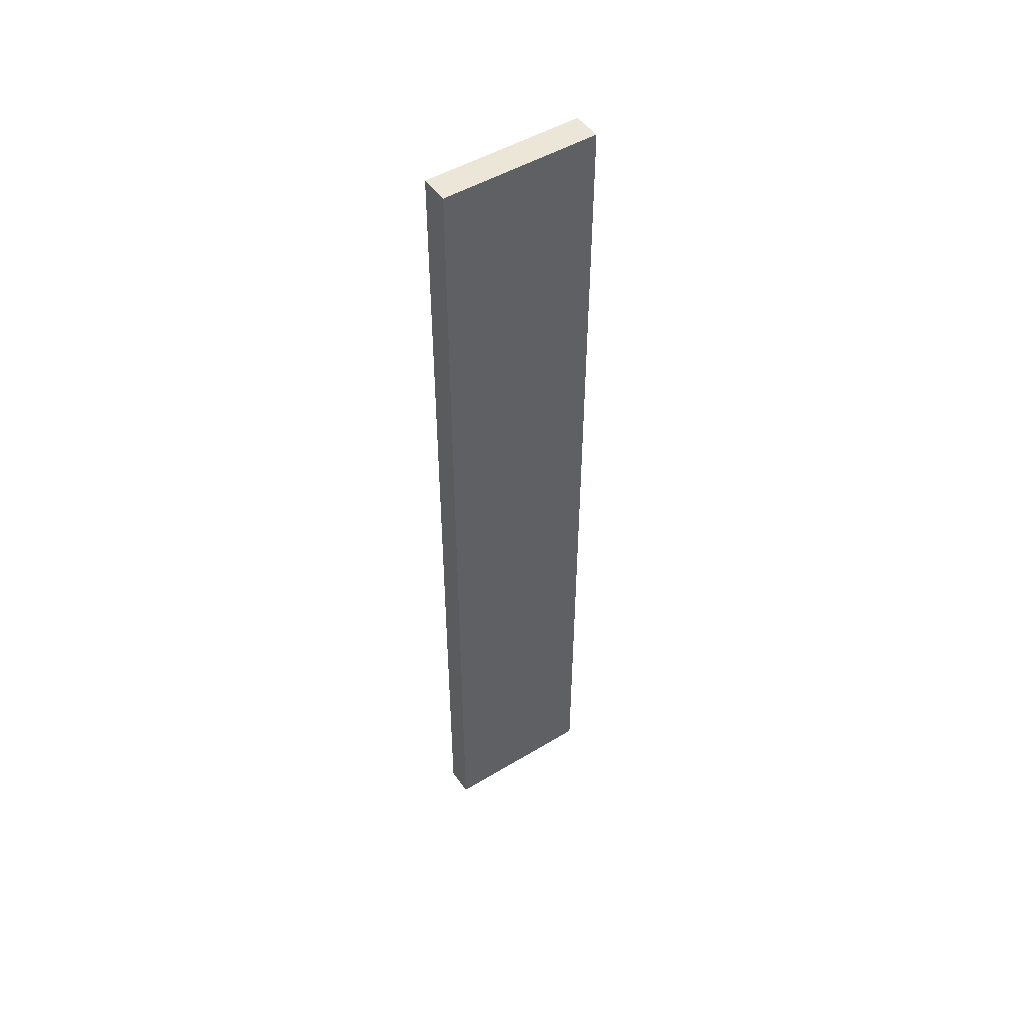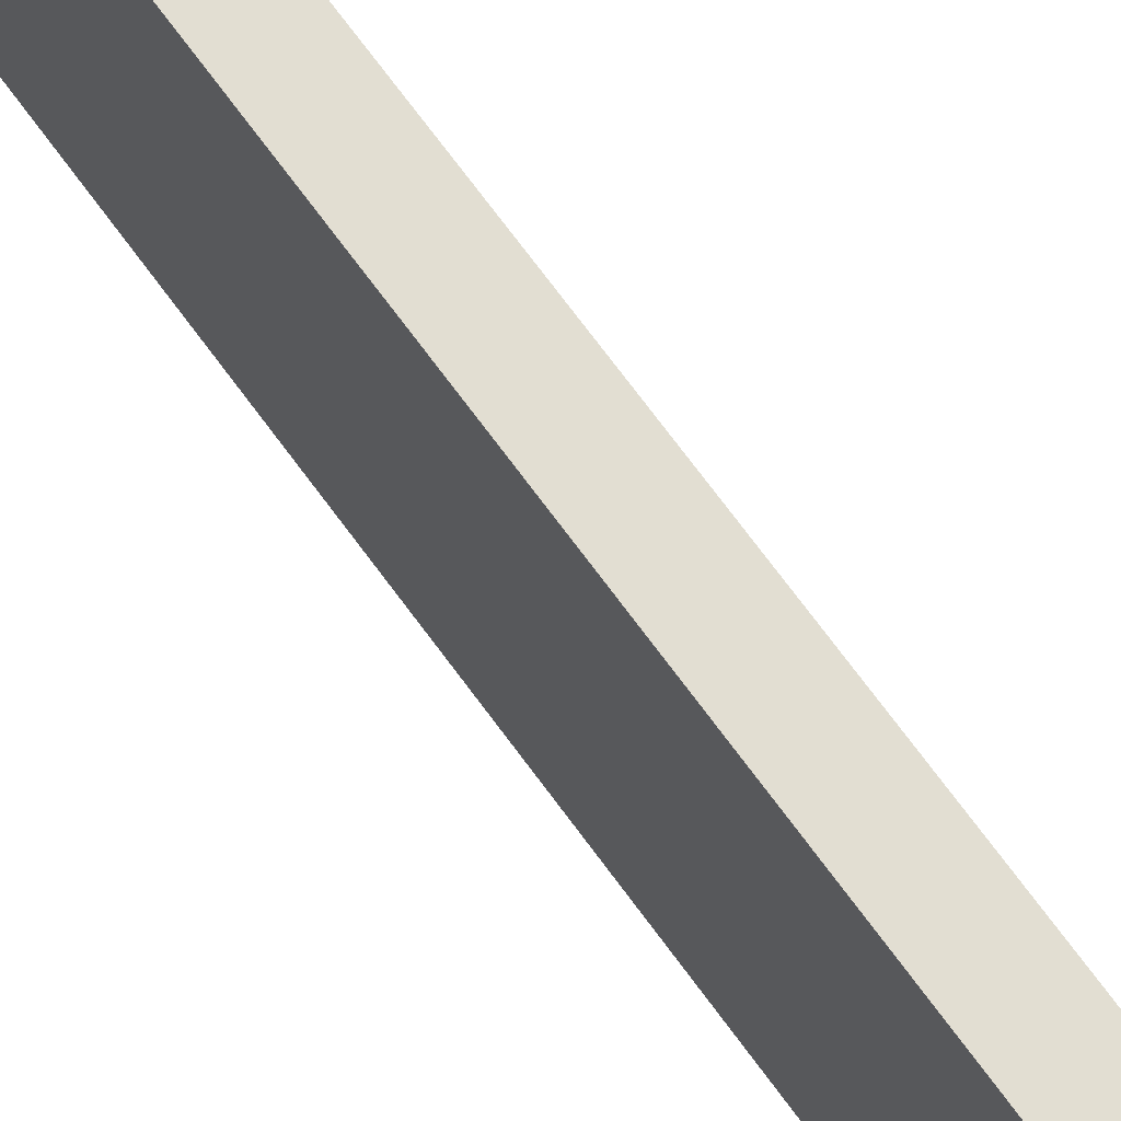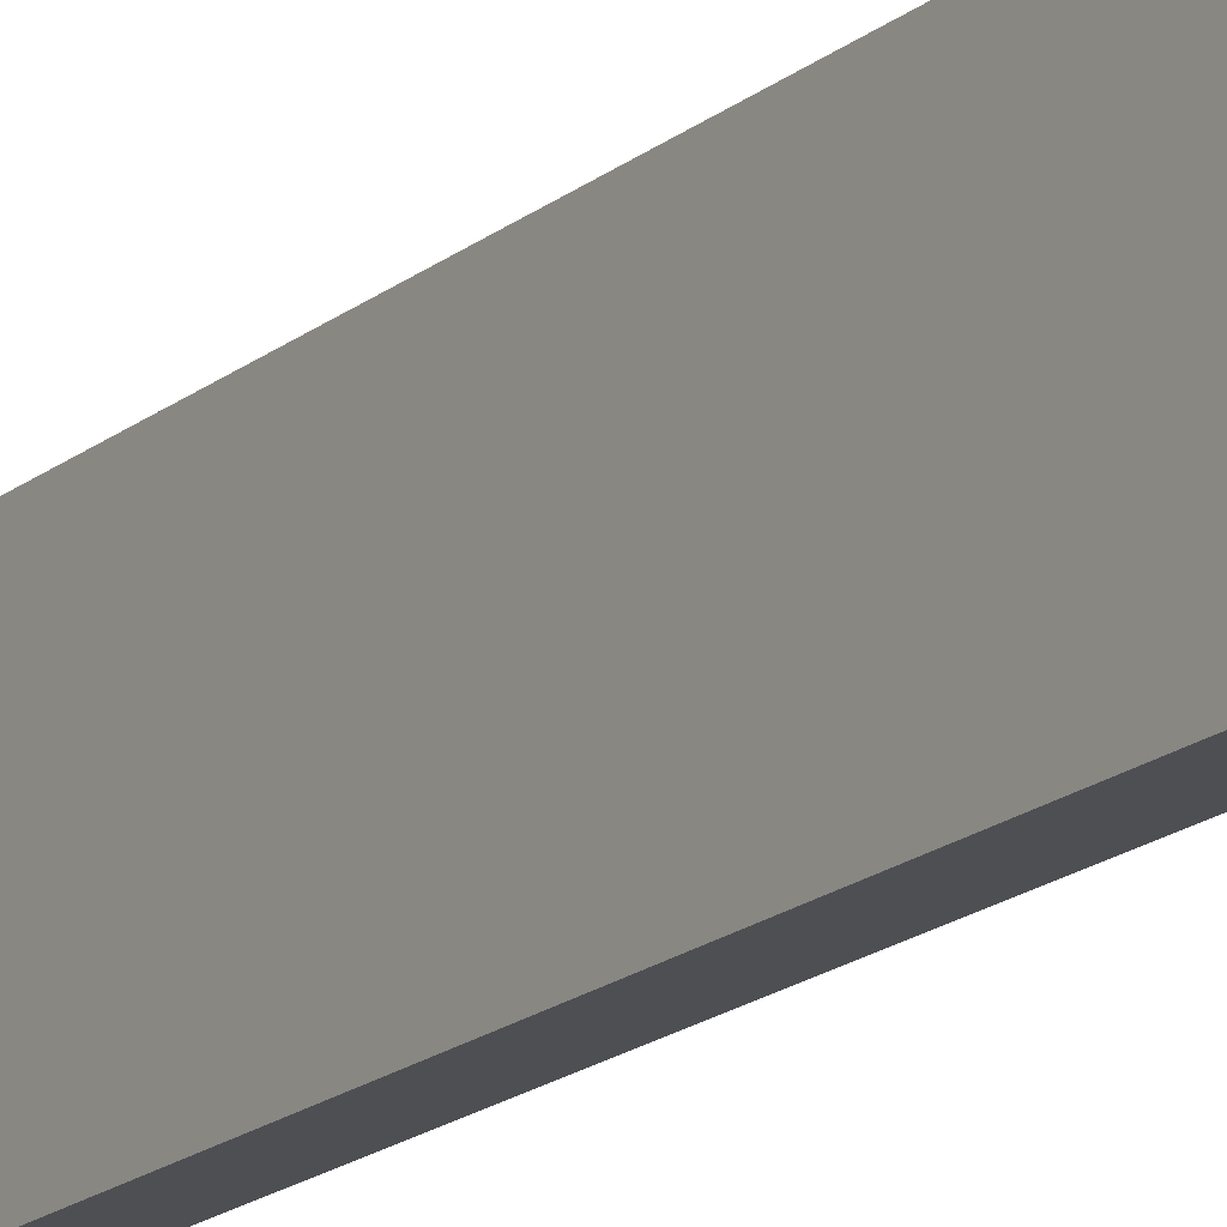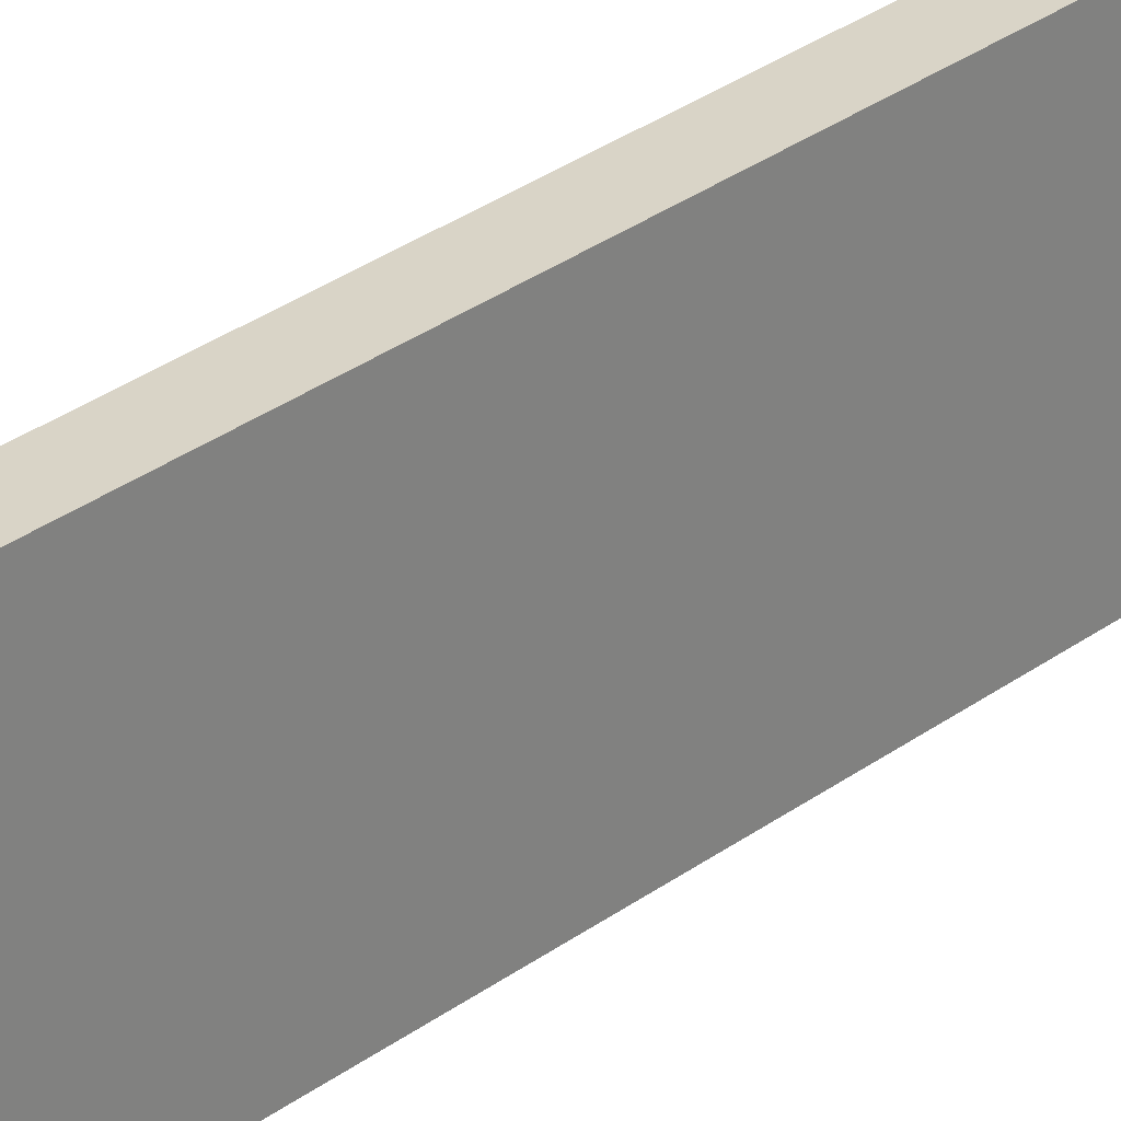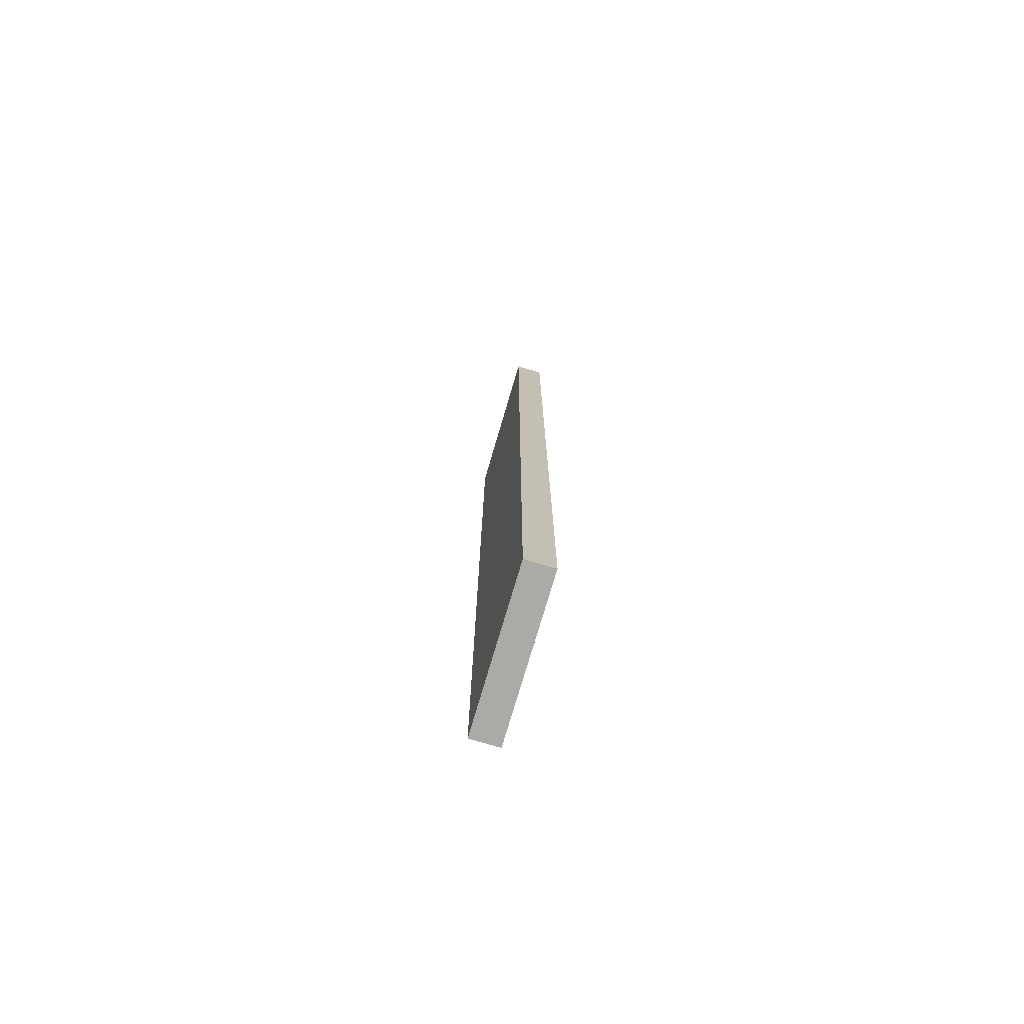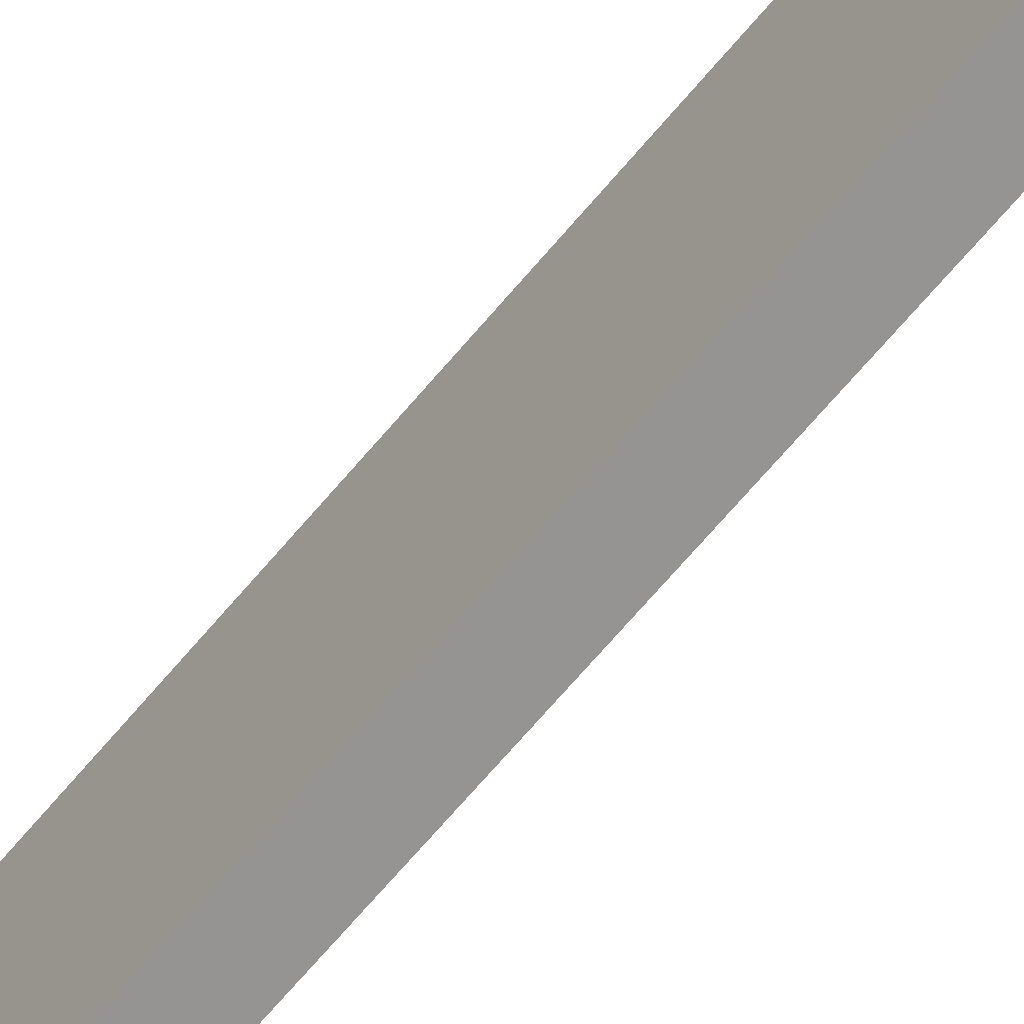
<metadata>
{"format":"obj","ext":"obj","renderer":"f3d","projection":"perspective","resolution":1024,"background":"white","views":[{"elev":49.2,"azim":56.3,"up":"+Z"},{"elev":67.9,"azim":-35.7,"up":"+Y"},{"elev":-17.7,"azim":146.9,"up":"+Y"},{"elev":28.4,"azim":-138.7,"up":"+Y"},{"elev":-75.8,"azim":163.6,"up":"+Z"},{"elev":-67.1,"azim":-39.9,"up":"+Y"}]}
</metadata>
<code>
v 69.12 -28.08 99.87
v 69.12 -28.08 164.9
v 67.12 -28.08 164.9
v 67.12 -28.08 99.87
v 69.12 -17.08 99.87
v 69.12 -28.08 99.87
v 67.12 -28.08 99.87
v 67.12 -17.08 99.87
v 69.12 -17.08 164.9
v 69.12 -17.08 99.87
v 67.12 -17.08 99.87
v 67.12 -17.08 164.9
v 69.12 -28.08 164.9
v 69.12 -17.08 164.9
v 67.12 -17.08 164.9
v 67.12 -28.08 164.9
v 67.12 -28.08 164.9
v 67.12 -17.08 164.9
v 67.12 -17.08 99.87
v 67.12 -28.08 99.87
v 69.12 -17.08 164.9
v 69.12 -28.08 164.9
v 69.12 -28.08 99.87
v 69.12 -17.08 99.87
g 6a2d402e-e2a9-11ea-a7ce-54bf646e7e1f
f 1 2 4
f 4 2 3
g 6a2fb12c-e2a9-11ea-8a43-54bf646e7e1f
f 5 6 8
f 8 6 7
g 6a32222e-e2a9-11ea-b275-54bf646e7e1f
f 9 10 12
f 12 10 11
g 6a349328-e2a9-11ea-8005-54bf646e7e1f
f 13 14 16
f 16 14 15
g 6a36dd1c-e2a9-11ea-ba54-54bf646e7e1f
f 18 19 17
f 17 19 20
g 6a394e36-e2a9-11ea-b8ae-54bf646e7e1f
f 22 23 21
f 21 23 24

</code>
